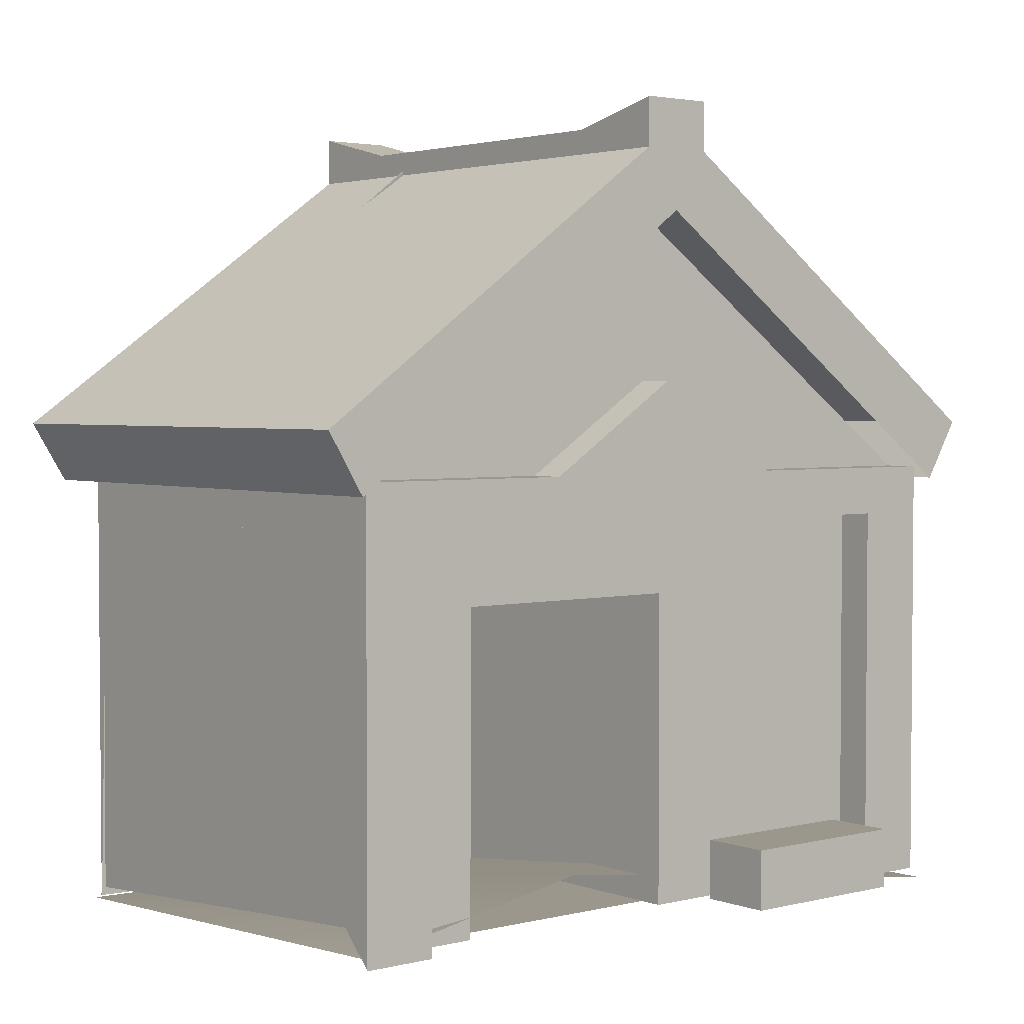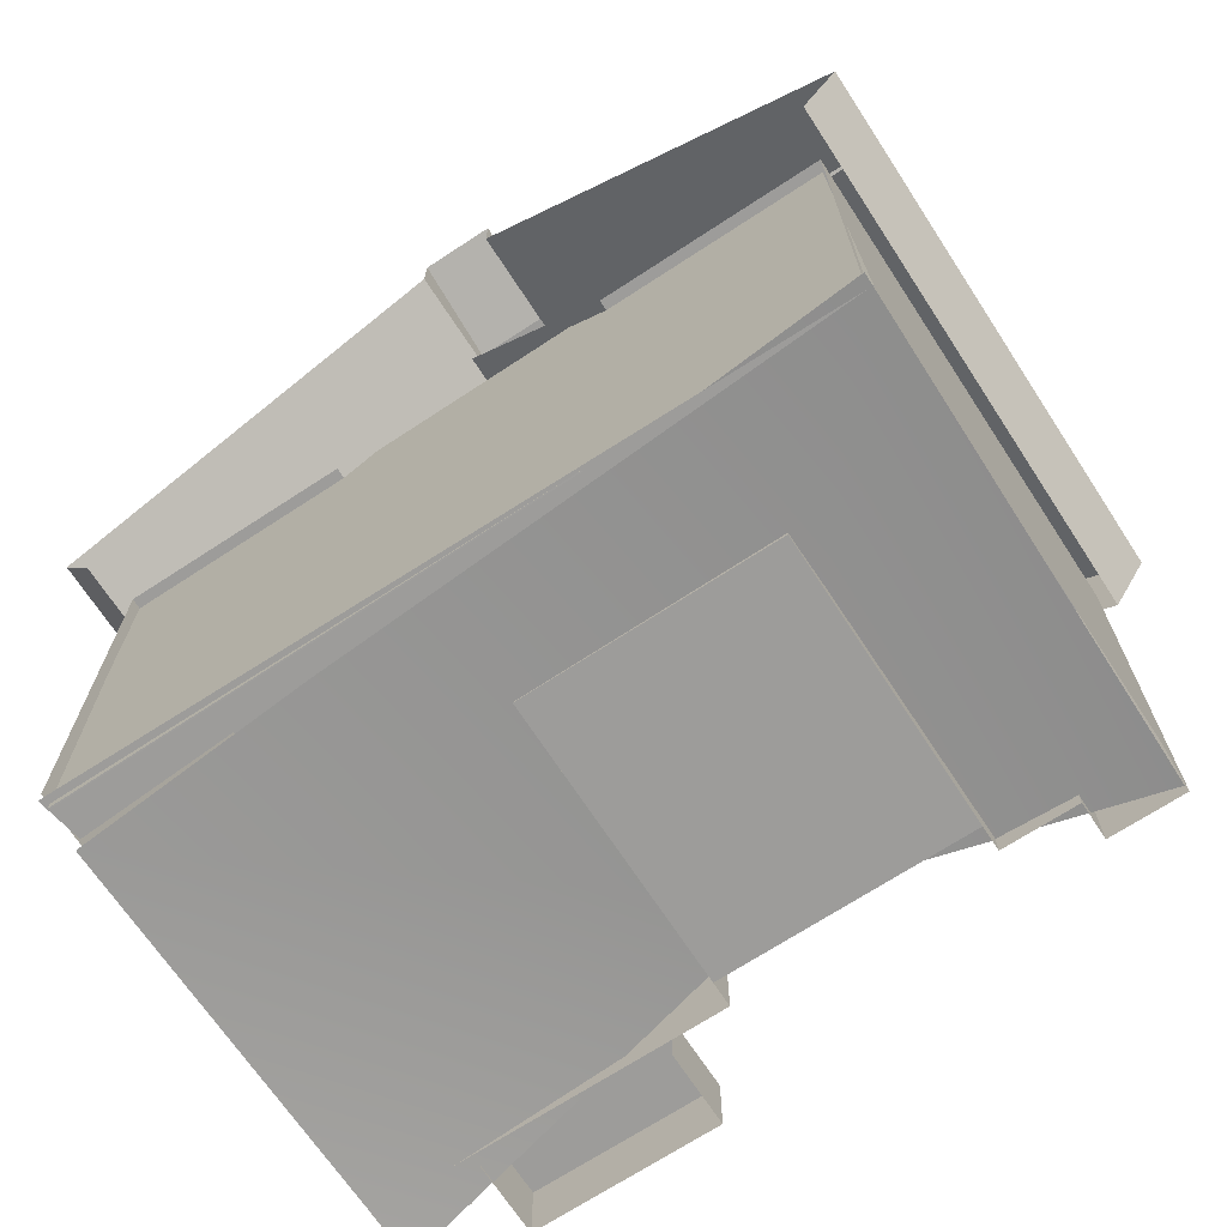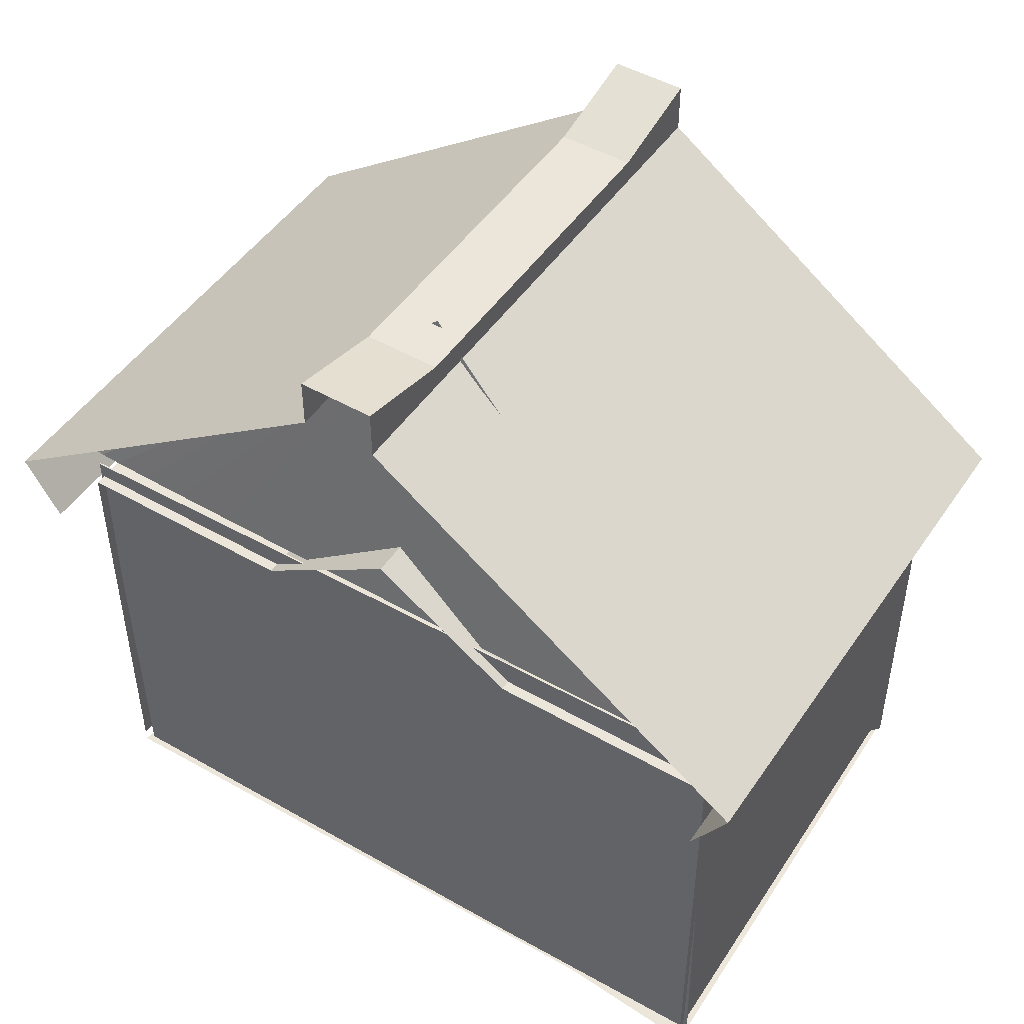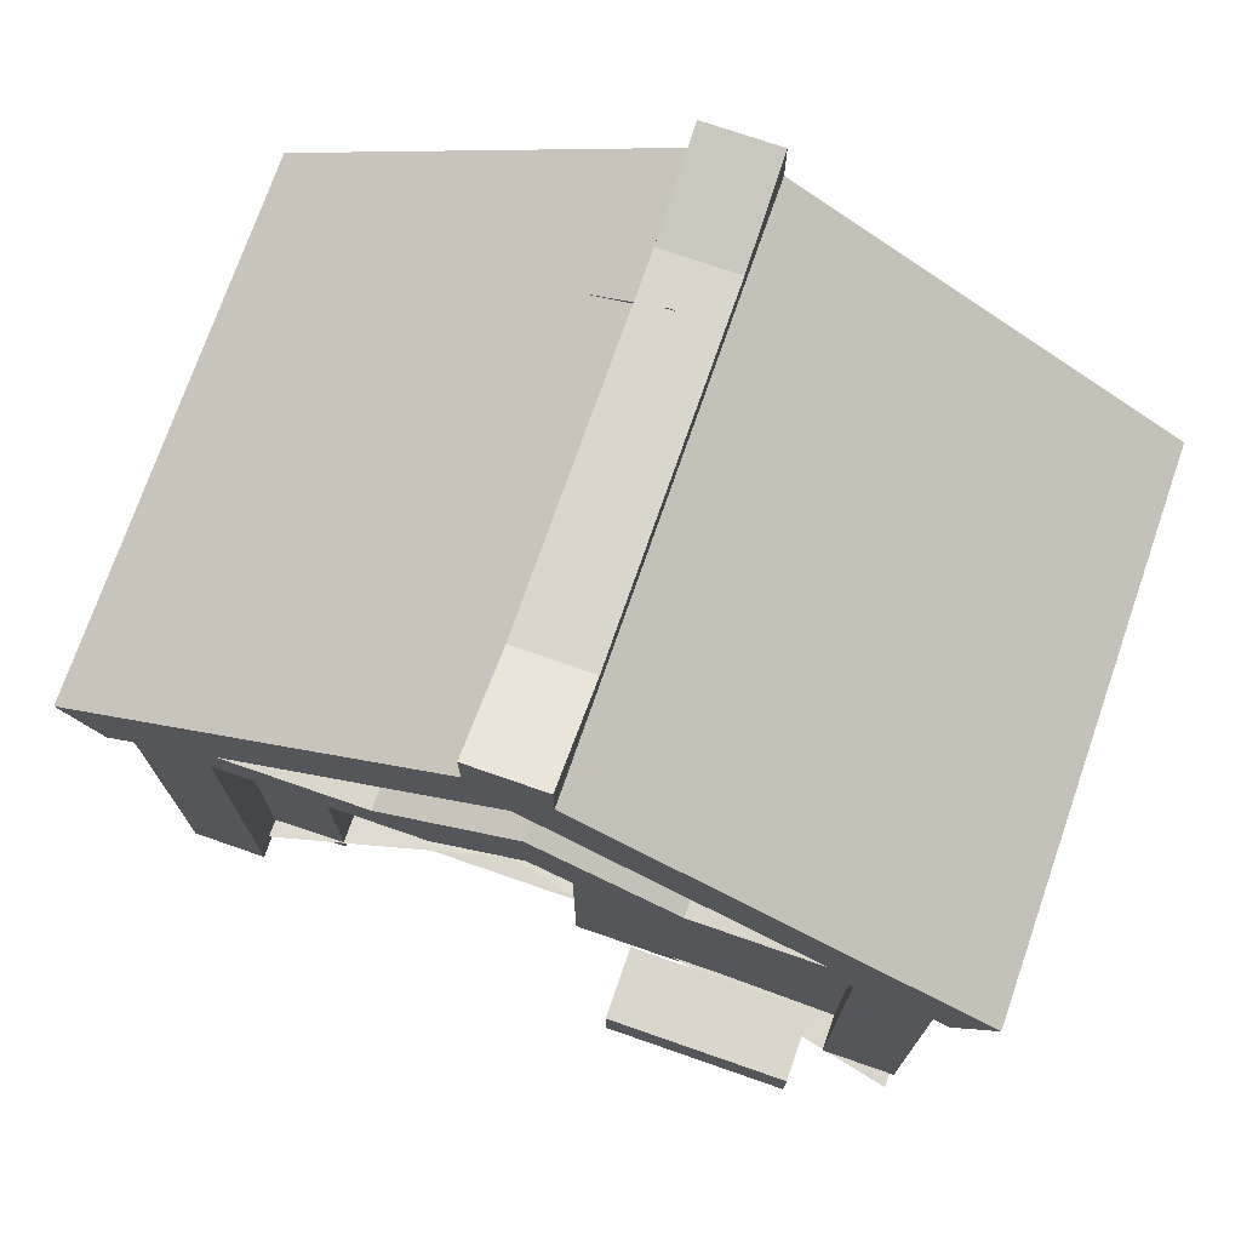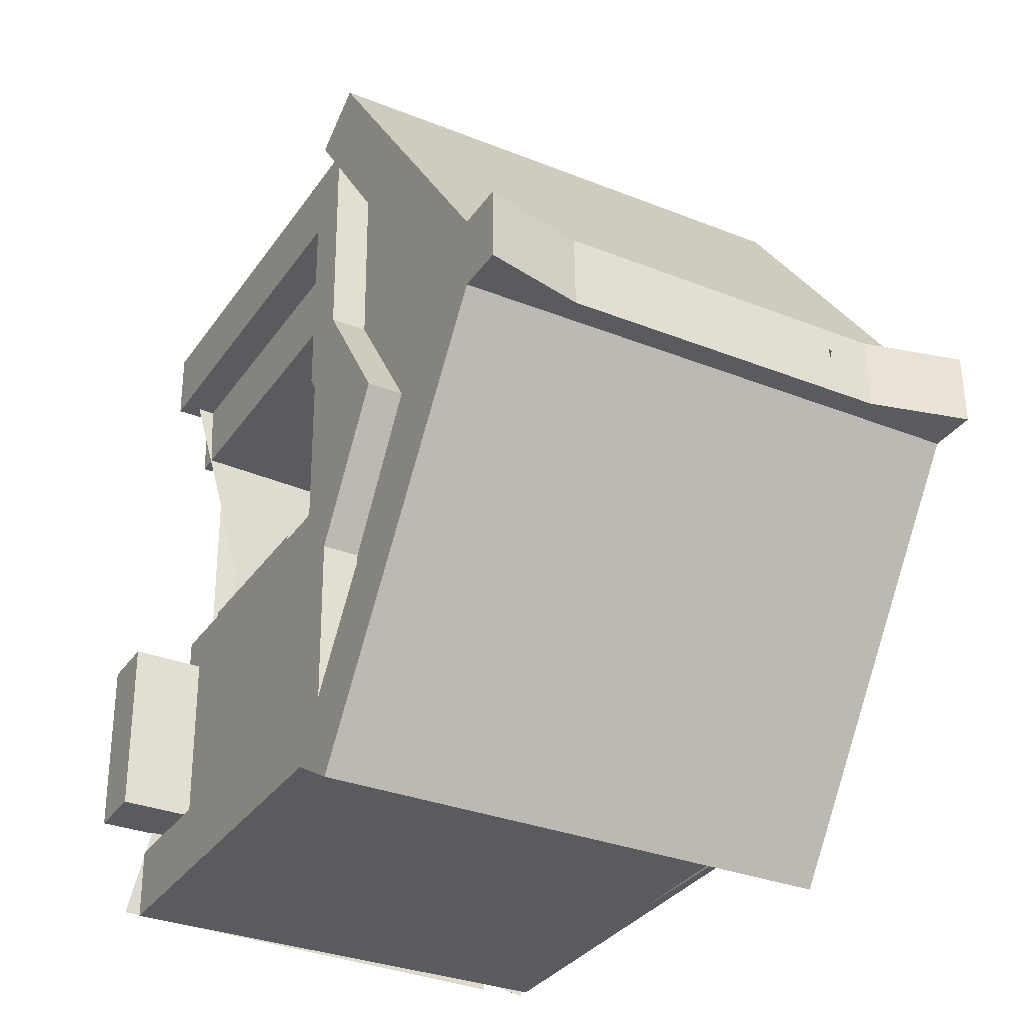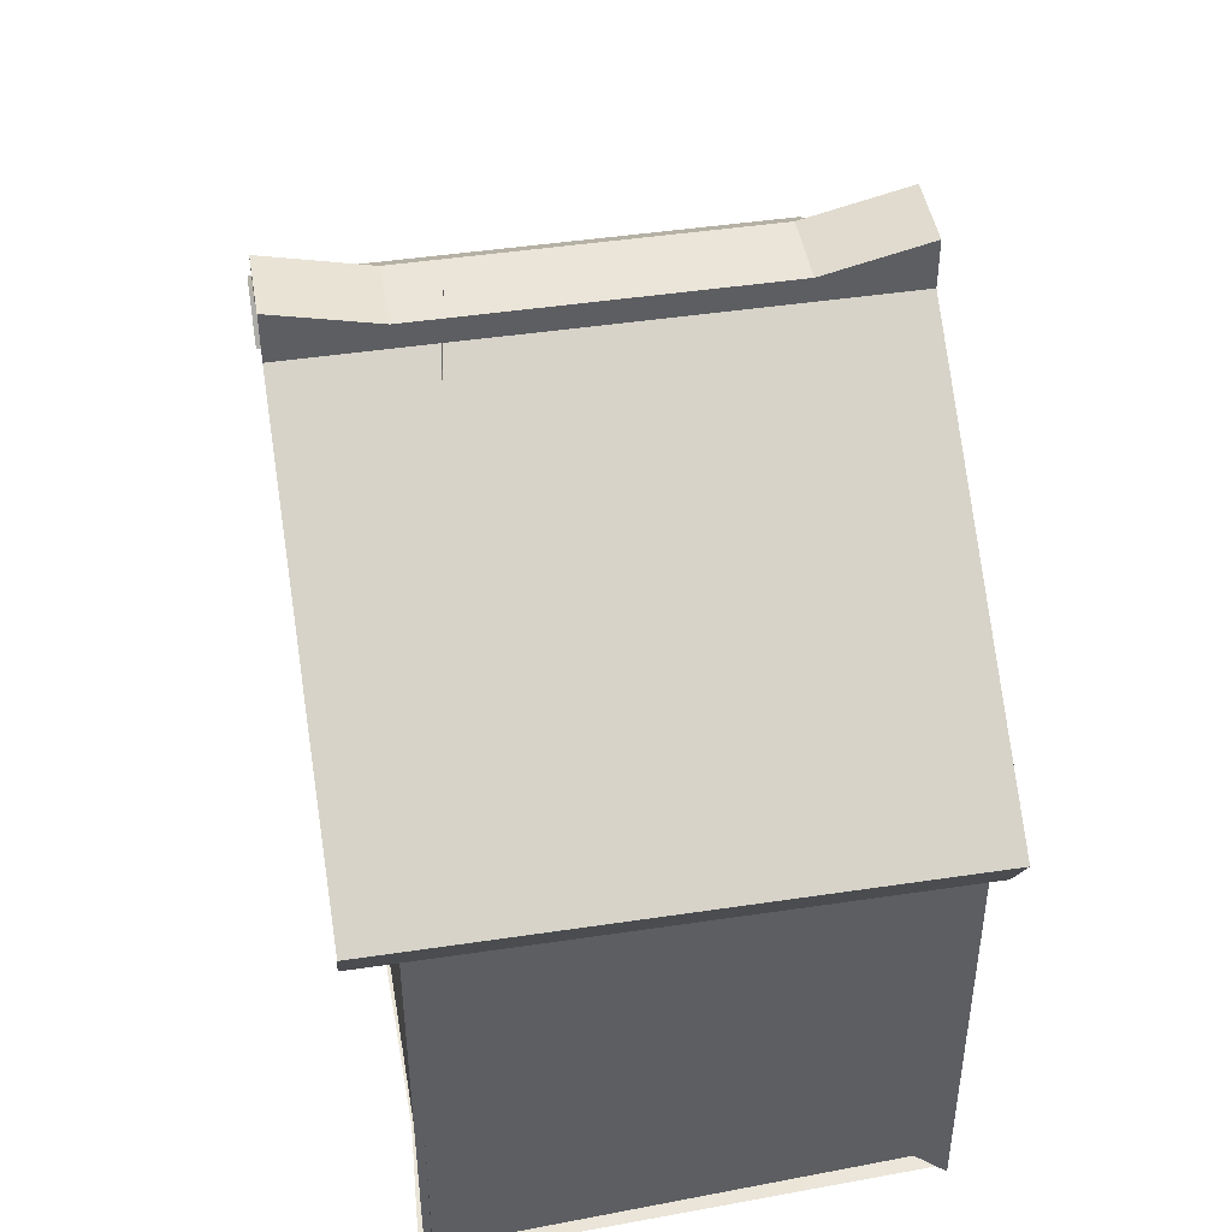
<metadata>
{"format":"obj","ext":"obj","renderer":"f3d","projection":"perspective","resolution":1024,"background":"white","views":[{"elev":2.9,"azim":51.2,"up":"+Y"},{"elev":-70.0,"azim":-56.2,"up":"+Y"},{"elev":48.2,"azim":-56.7,"up":"+Y"},{"elev":73.7,"azim":109.8,"up":"+Y"},{"elev":-32.9,"azim":150.6,"up":"+Z"},{"elev":45.4,"azim":-9.2,"up":"+Y"}]}
</metadata>
<code>
o CianwoodCityHouse
v 19.2 24 -9.389
v 19.25 24 -4.389
v 19.25 15 -4.389
v 19.2 15 -9.389
v 19.12 24 -16.39
v 19.18 24 -11.39
v 19.18 15 -11.39
v 19.12 15 -16.39
v 21.6 1.397 -27.08
v -14.5 1 -27.13
v 14.82 4.89 7.337
v -18.32 1 33.34
v 21.03 2.785 32.49
v -17.36 1 33.05
v -18.5 1 -27.01
v -14.95 1 -26.41
v 9.416 2 0.7184
v -7.193 2 0.8989
v 9.573 2 15.16
v -6.975 2 20.9
v 16.02 2 20.65
v -7.193 28 0.8989
v 9.416 2 0.7184
v 15.81 2 0.6489
v 17.81 28 0.6272
v 15.81 2 0.6489
v 9.416 2 0.7184
v 9.573 2 15.16
v 16.02 2 20.65
v -6.975 2 20.9
v -6.975 28 20.9
v 18.02 28 20.63
v 16.02 2 20.65
v -7.193 2 0.8989
v -7.193 28 0.8989
v -6.975 28 20.9
v -6.975 2 20.9
v -7.193 2 0.8989
v 9.416 2 0.7184
v -7.193 28 0.8989
v 16.02 2 20.65
v 18.02 28 20.63
v 18.02 2 20.63
v 17.81 28 0.6272
v 15.81 2 0.6489
v 17.81 2 0.6272
v 19.09 27 -19.39
v 19.28 27 -1.389
v 19.18 24 -11.39
v 19.2 24 -9.389
v 19.18 15 -11.39
v 19.2 15 -9.389
v 19.09 12 -19.39
v 19.28 12 -1.389
v 20.75 34 -4.905
v 20.7 38 -8.874
v 20.83 39 2.594
v 20.83 45.46 2.594
v 20.91 34 10.09
v 20.95 38 14.04
v 17.5 38 -27.37
v 17.83 59.13 2.627
v 17.83 38 2.627
v 18.15 38 32.63
v 21.79 64 -0.4162
v 21.83 59.13 2.584
v 21.49 37 -28.41
v 21.46 41.9 -31.41
v 16.26 41.9 -31.36
v 21.49 37 -28.41
v -22.51 37 -27.94
v -17.34 41.9 -30.99
v 21.79 64 -0.4162
v -22.2 64 0.0619
v -13.95 66 -0.02774
v 13.55 66 -0.3266
v 13.61 66 5.673
v -13.89 66 5.972
v -22.14 64 6.062
v 21.86 64 5.583
v 21.86 64 5.583
v 16.69 62.48 7.64
v 17 41.9 36.64
v 22.2 41.9 36.58
v 21.86 64 5.583
v -22.14 64 6.062
v -16.92 62.48 8.005
v 16.69 62.48 7.64
v 16.58 62.59 -2.36
v -17.03 62.59 -1.994
v -22.2 64 0.0619
v 21.79 64 -0.4162
v 17 41.9 36.64
v 16.69 62.48 7.64
v -16.92 62.48 8.005
v -16.61 41.9 37
v -17.03 62.59 -1.994
v 16.58 62.59 -2.36
v 16.26 41.9 -31.36
v -17.34 41.9 -30.99
v -13.95 66 -0.02774
v -22.2 68 0.0619
v -22.14 68 6.062
v -13.89 66 5.972
v -17.34 41.9 -30.99
v -22.54 41.9 -30.94
v -22.2 64 0.0619
v -17.03 62.59 -1.994
v 13.55 66 -0.3266
v -13.95 66 -0.02774
v -13.89 66 5.972
v 13.61 66 5.673
v -16.92 62.48 8.005
v -22.14 64 6.062
v -21.8 41.9 37.06
v -16.61 41.9 37
v 13.55 66 -0.3266
v 13.61 66 5.673
v 21.86 68 5.583
v 21.79 68 -0.4162
v 21.46 41.9 -31.41
v 16.26 41.9 -31.36
v 16.58 62.59 -2.36
v 21.79 64 -0.4162
v 21.86 64 5.583
v 21.79 64 -0.4162
v 21.79 68 -0.4162
v 21.86 68 5.583
v 21.86 64 5.583
v 22.2 41.9 36.58
v 22.16 37 33.58
v 21.83 59.13 2.584
v 19.09 12 -19.39
v 19.09 27 -19.39
v 19.12 24 -16.39
v 19.12 15 -16.39
v 19.28 27 -1.389
v 19.28 12 -1.389
v 19.25 15 -4.389
v 19.25 24 -4.389
v -17.84 34 33.02
v 21.15 34 32.59
v 21.15 38 32.59
v -17.84 38 33.02
v 20.5 34 -27.4
v -18.5 34 -26.98
v -18.5 38 -26.98
v 20.5 38 -27.4
v -18.17 45.46 3.018
v 20.83 45.46 2.594
v 20.7 38 -8.874
v -18.29 38 -8.45
v 21.15 34 32.59
v 20.91 34 10.09
v 20.95 38 14.04
v 21.15 38 32.59
v 20.95 38 14.04
v -18.05 38 14.47
v -17.84 38 33.02
v 21.15 38 32.59
v 20.5 38 -27.4
v -18.5 38 -26.98
v -18.29 38 -8.45
v 20.7 38 -8.874
v 20.75 34 -4.905
v 20.5 34 -27.4
v 20.5 38 -27.4
v 20.7 38 -8.874
v 20.95 38 14.04
v 20.83 45.46 2.594
v -18.17 45.46 3.018
v -18.05 38 14.47
v 18.15 34 32.63
v 18.15 5 32.63
v 21.15 2 32.59
v 21.15 34 32.59
v 21.09 34 26.59
v 21.09 2 26.59
v 18.09 2 26.63
v 18.09 34 26.63
v 21.15 2 32.59
v 21.09 2 26.59
v 21.09 34 26.59
v 21.15 34 32.59
v 17.57 34 -21.37
v 17.57 2 -21.37
v 20.57 2 -21.4
v 20.57 34 -21.4
v 20.5 34 -27.4
v 20.5 2 -27.4
v 17.5 5 -27.37
v 17.5 34 -27.37
v 20.57 2 -21.4
v 20.5 2 -27.4
v 20.5 34 -27.4
v 20.57 34 -21.4
v 18.75 2 -4.383
v 24.75 2 -4.449
v 24.75 7 -4.449
v 18.75 7 -4.383
v 24.59 2 -19.45
v 18.59 2 -19.38
v 18.59 7 -19.38
v 24.59 7 -19.45
v 24.75 7 -4.449
v 24.59 7 -19.45
v 18.59 7 -19.38
v 18.75 7 -4.383
v 24.75 2 -4.449
v 24.59 2 -19.45
v 24.59 7 -19.45
v 24.75 7 -4.449
v -17.84 2 33.02
v 21.15 4.966 32.59
v 18.15 5 32.63
v -14.84 5 32.98
v -14.84 5 32.98
v -14.84 34 32.98
v -17.84 34 33.02
v -17.84 2 33.02
v 20.5 2 -27.4
v -18.5 2 -26.98
v -15.5 5 -27.01
v 17.5 5 -27.37
v 17.5 5 -27.37
v -15.5 5 -27.01
v -15.5 34 -27.01
v 17.5 34 -27.37
v 17.57 38 -21.37
v 18.09 38 26.63
v 18.02 28 20.63
v 17.81 28 0.6272
v 17.81 2 0.6272
v 17.57 2 -21.37
v 17.57 38 -21.37
v 17.81 28 0.6272
v 18.02 2 20.63
v 18.02 28 20.63
v 18.09 38 26.63
v 18.09 2 26.63
v -14.84 34 32.98
v -14.84 5 32.98
v 18.15 5 32.63
v 18.15 34 32.63
v -21.83 37 34.06
v 22.16 37 33.58
v 17 41.9 36.64
v -16.61 41.9 37
v -18.5 2 -26.98
v -18.5 34 -26.98
v -15.5 34 -27.01
v -15.5 5 -27.01
v 19.12 24 -16.39
v 19.09 27 -19.39
v 19.18 24 -11.39
v 21.79 64 -0.4162
v 13.55 66 -0.3266
v 21.79 68 -0.4162
v -21.83 37 34.06
v -16.61 41.9 37
v -21.8 41.9 37.06
v -17.34 41.9 -30.99
v -22.51 37 -27.94
v -22.54 41.9 -30.94
v 19.28 27 -1.389
v 19.25 24 -4.389
v 19.2 24 -9.389
v 19.25 15 -4.389
v 19.28 12 -1.389
v 19.2 15 -9.389
v 19.12 15 -16.39
v 19.18 15 -11.39
v 19.09 12 -19.39
v -22.14 64 6.062
v -13.89 66 5.972
v -22.14 68 6.062
v 13.61 66 5.673
v 21.86 64 5.583
v 21.86 68 5.583
v 17 41.9 36.64
v 22.16 37 33.58
v 22.2 41.9 36.58
v 21.49 37 -28.41
v 16.26 41.9 -31.36
v 21.46 41.9 -31.41
v 21.83 59.13 2.584
v 21.79 64 -0.4162
v 21.86 64 5.583
v -13.95 66 -0.02774
v -22.2 64 0.0619
v -22.2 68 0.0619
f 1 2 3 4
f 5 6 7 8
f 9 10 11
f 10 12 11
f 11 12 13
f 14 15 16
f 17 18 19
f 18 20 19
f 19 20 21
f 22 23 24 25
f 26 27 28 29
f 30 31 32 33
f 34 35 36 37
f 38 39 40
f 41 42 43
f 44 45 46
f 47 48 49
f 48 50 49
f 49 50 51
f 50 52 51
f 51 52 53
f 52 54 53
f 55 56 57
f 56 58 57
f 57 58 59
f 58 60 59
f 61 62 63
f 62 64 63
f 65 66 67 68
f 69 70 71 72
f 73 74 75 76
f 77 78 79 80
f 81 82 83 84
f 85 86 87 88
f 89 90 91 92
f 93 94 95 96
f 97 98 99 100
f 101 102 103 104
f 105 106 107 108
f 109 110 111 112
f 113 114 115 116
f 117 118 119 120
f 121 122 123 124
f 125 126 127 128
f 129 130 131 132
f 133 134 135 136
f 137 138 139 140
f 141 142 143 144
f 145 146 147 148
f 149 150 151 152
f 153 154 155 156
f 157 158 159 160
f 161 162 163 164
f 165 166 167 168
f 169 170 171 172
f 173 174 175 176
f 177 178 179 180
f 181 182 183 184
f 185 186 187 188
f 189 190 191 192
f 193 194 195 196
f 197 198 199 200
f 201 202 203 204
f 205 206 207 208
f 209 210 211 212
f 213 214 215 216
f 217 218 219 220
f 221 222 223 224
f 225 226 227 228
f 229 230 231 232
f 233 234 235 236
f 237 238 239 240
f 241 242 243 244
f 245 246 247 248
f 249 250 251 252
f 253 254 255
f 256 257 258
f 259 260 261
f 262 263 264
f 265 266 267
f 268 269 270
f 271 272 273
f 274 275 276
f 277 278 279
f 280 281 282
f 283 284 285
f 286 287 288
f 289 290 291
o Cube_Cube.001
v -17.28 1.389 33.36
v -17.93 0.2469 -26.53
v -17.17 1.388 33.36
v -17.82 0.2461 -26.53
v -16.98 40.53 32.61
v -17.63 39.39 -27.28
v -16.88 40.53 32.61
v -17.53 39.39 -27.28
f 292 293 295 294
f 294 295 299 298
f 298 299 297 296
f 296 297 293 292
f 294 298 296 292
f 299 295 293 297
o Cone
v -16.83 39.82 3.627
v -16.89 39.82 -2.562
v -16.94 39.81 -8.512
v -16.96 39.81 -14
v -16.97 39.8 -18.8
v -16.96 39.78 -22.75
v -16.93 39.77 -25.68
v -16.89 39.75 -27.49
v -16.82 39.74 -28.1
v -16.75 39.72 -27.49
v -16.66 39.71 -25.68
v -16.57 39.69 -22.75
v -16.48 39.68 -18.81
v -16.38 39.67 -14
v -16.29 39.66 -8.519
v -16.2 39.66 -2.569
v -16.13 39.65 3.619
v -16.07 39.66 9.807
v -16.02 39.66 15.76
v -16 39.67 21.24
v -15.99 39.68 26.05
v -16 39.69 29.99
v -16.03 39.71 32.93
v -16.07 39.72 34.73
v -16.14 39.74 35.34
v -16.21 39.75 34.73
v -16.3 39.77 32.93
v -16.39 39.78 30
v -16.48 39.8 26.05
v -16.58 39.81 21.25
v -16.67 39.81 15.76
v -16.76 39.82 9.815
v -10.12 66.42 3.554
f 300 332 301
f 301 332 302
f 302 332 303
f 303 332 304
f 304 332 305
f 305 332 306
f 306 332 307
f 307 332 308
f 308 332 309
f 309 332 310
f 310 332 311
f 311 332 312
f 312 332 313
f 313 332 314
f 314 332 315
f 315 332 316
f 316 332 317
f 317 332 318
f 318 332 319
f 319 332 320
f 320 332 321
f 321 332 322
f 322 332 323
f 323 332 324
f 324 332 325
f 325 332 326
f 326 332 327
f 327 332 328
f 328 332 329
f 329 332 330
f 300 301 302 303 304 305 306 307 308 309 310 311 312 313 314 315 316 317 318 319 320 321 322 323 324 325 326 327 328 329 330 331
f 330 332 331
f 331 332 300

</code>
